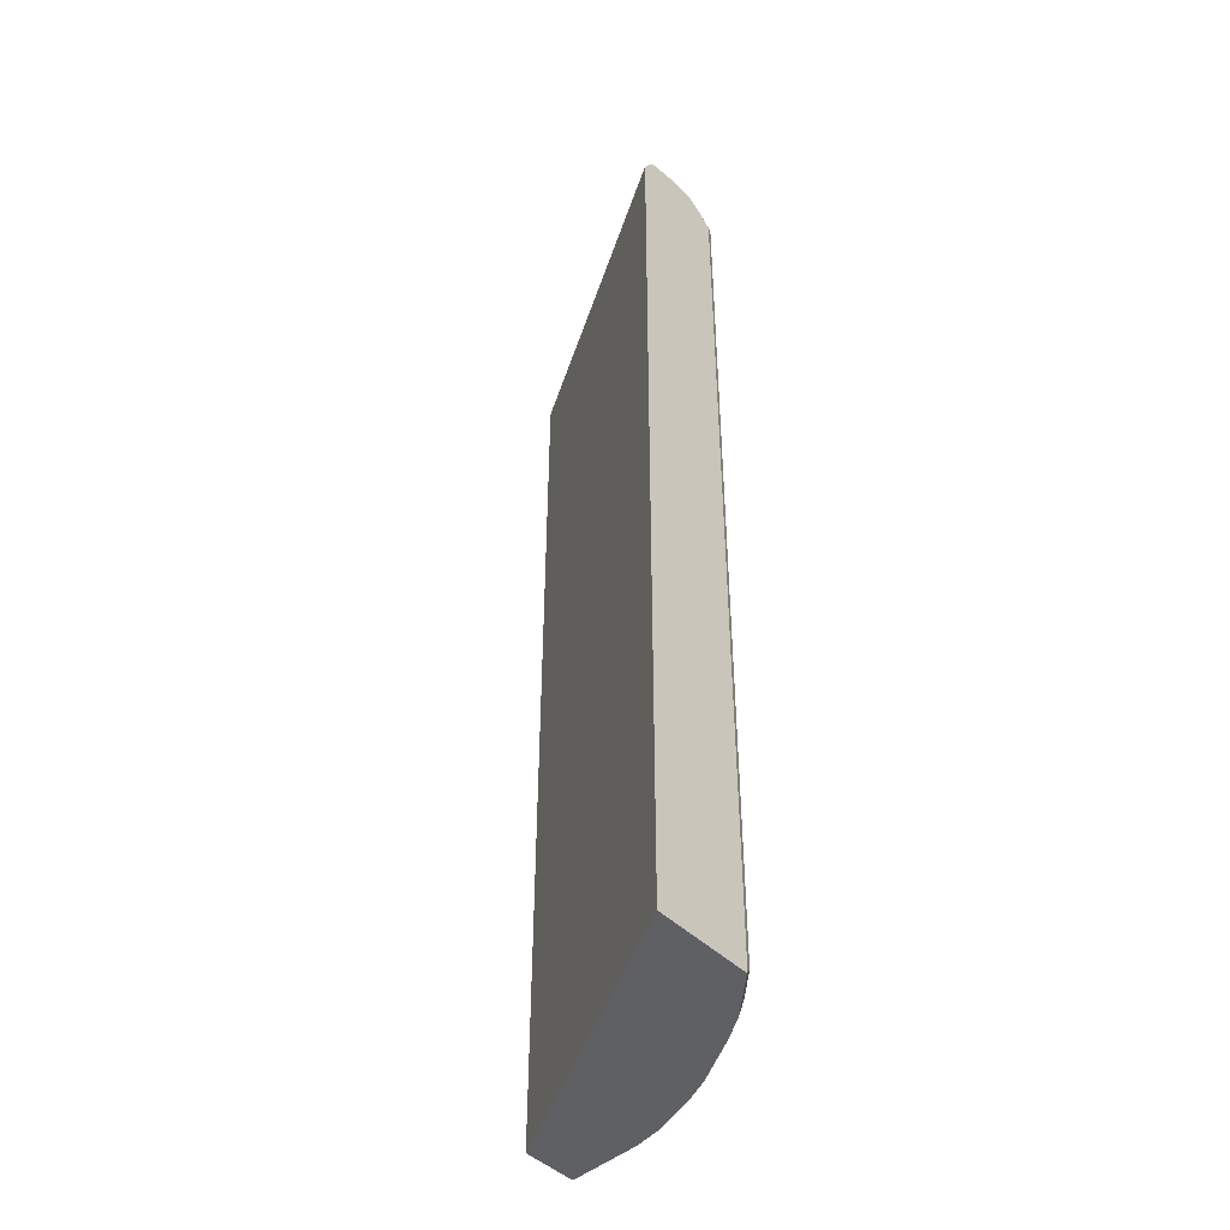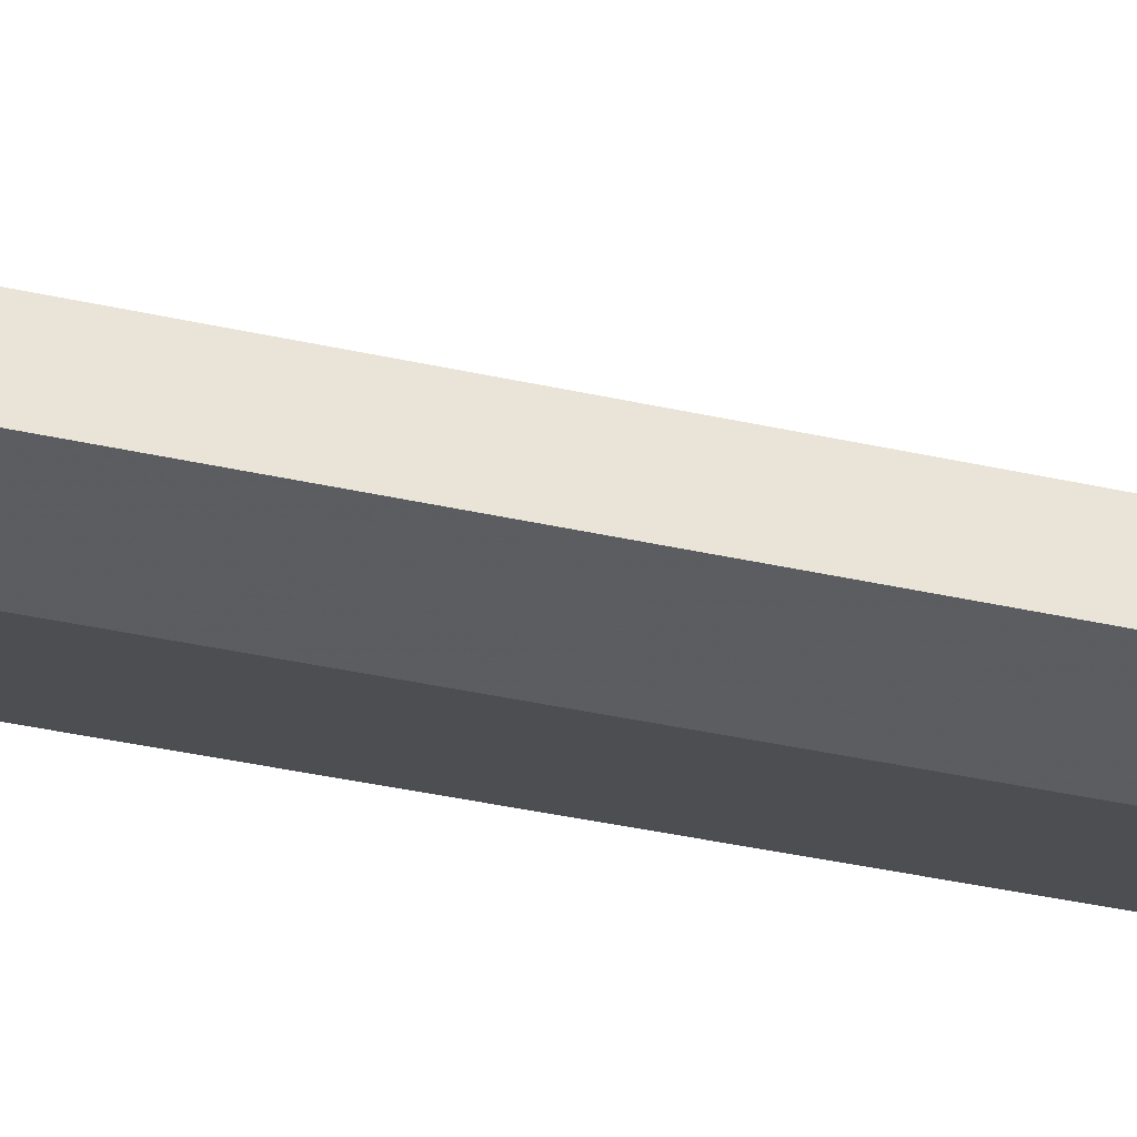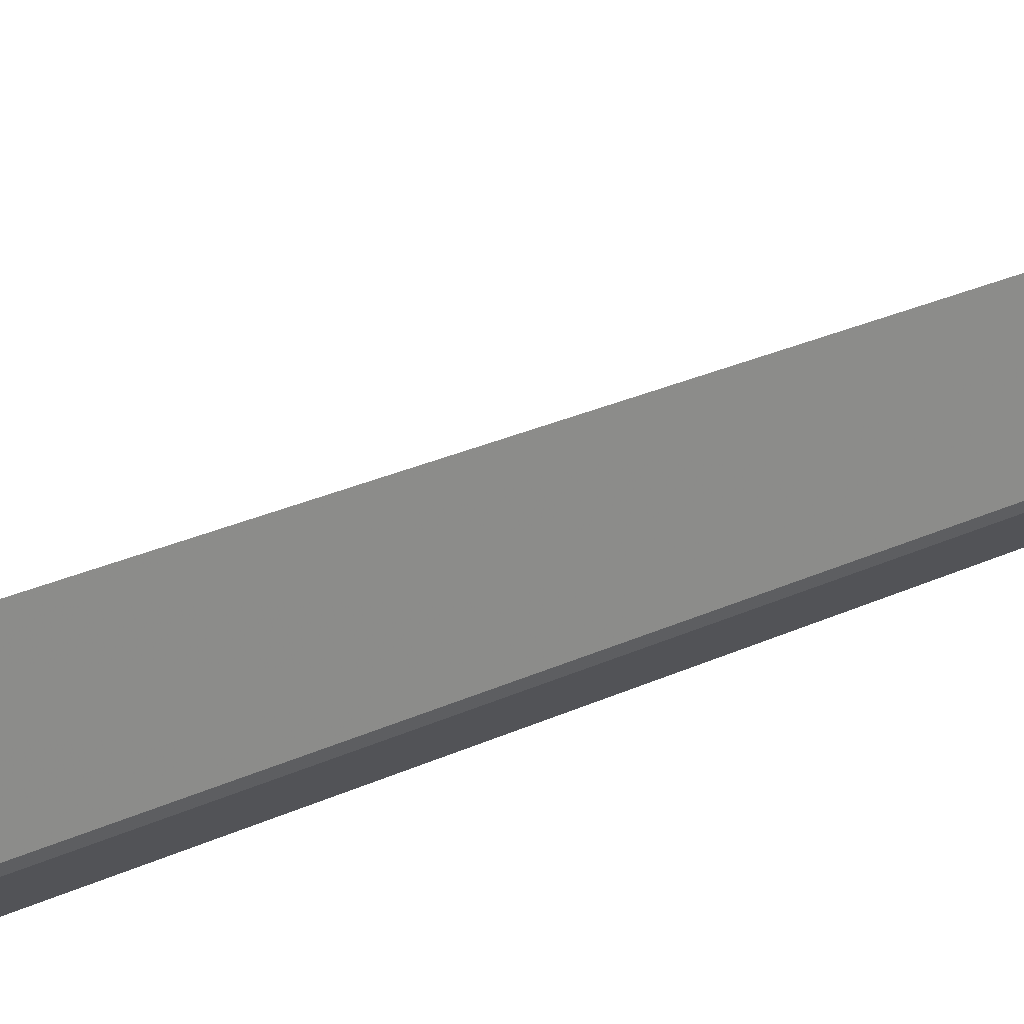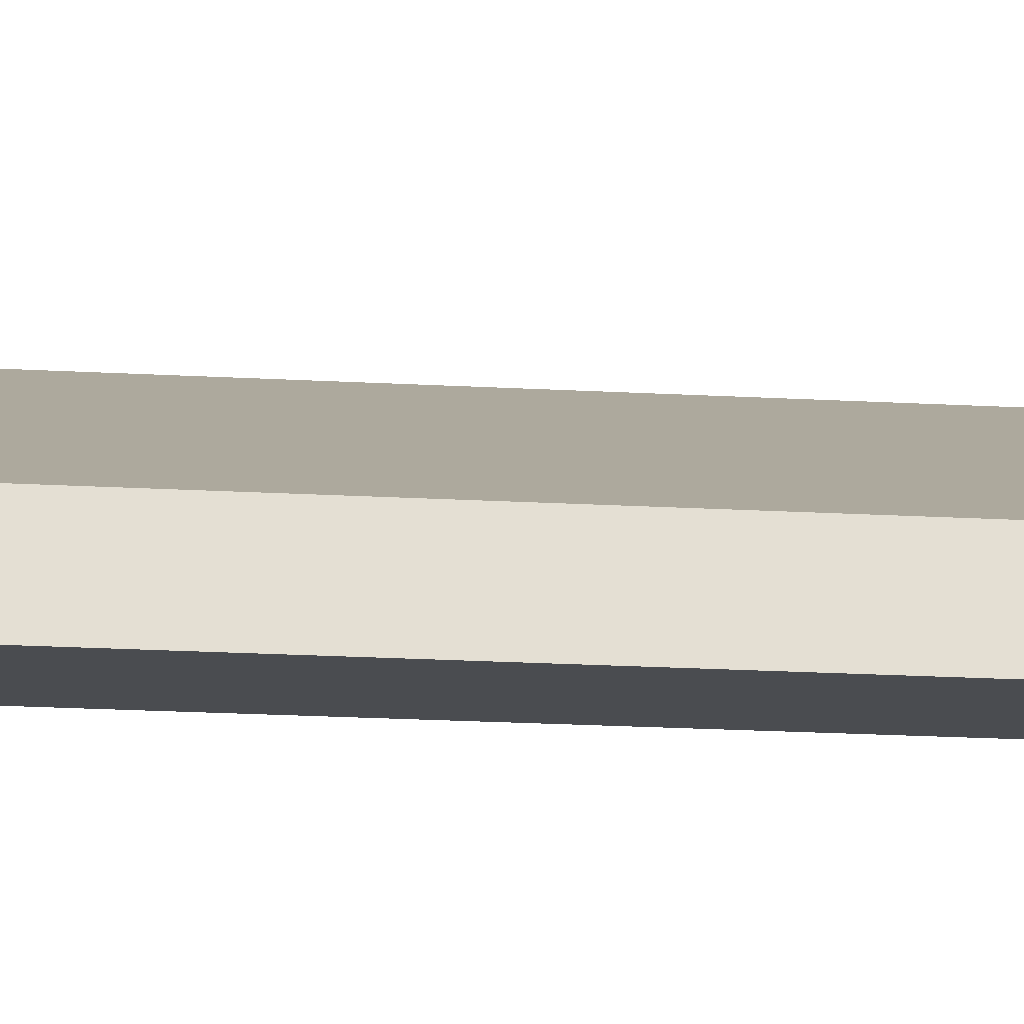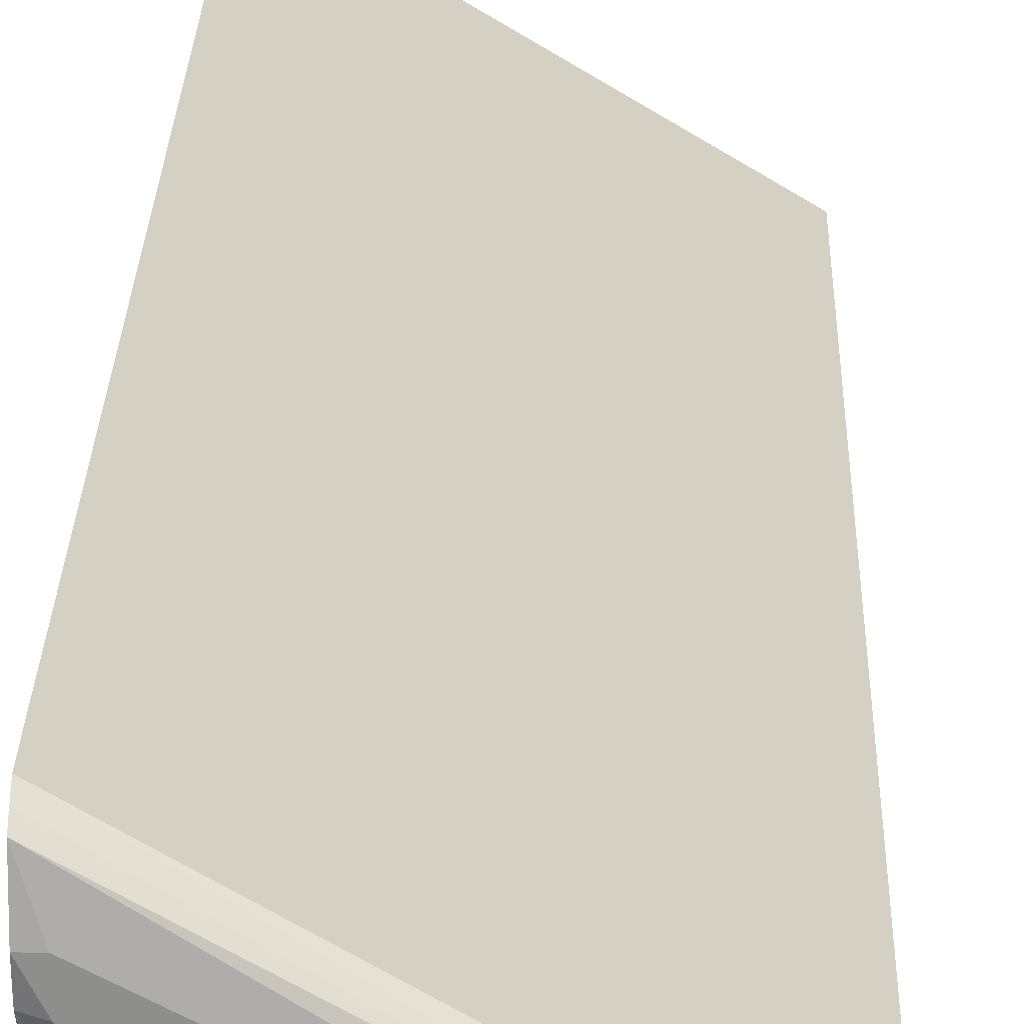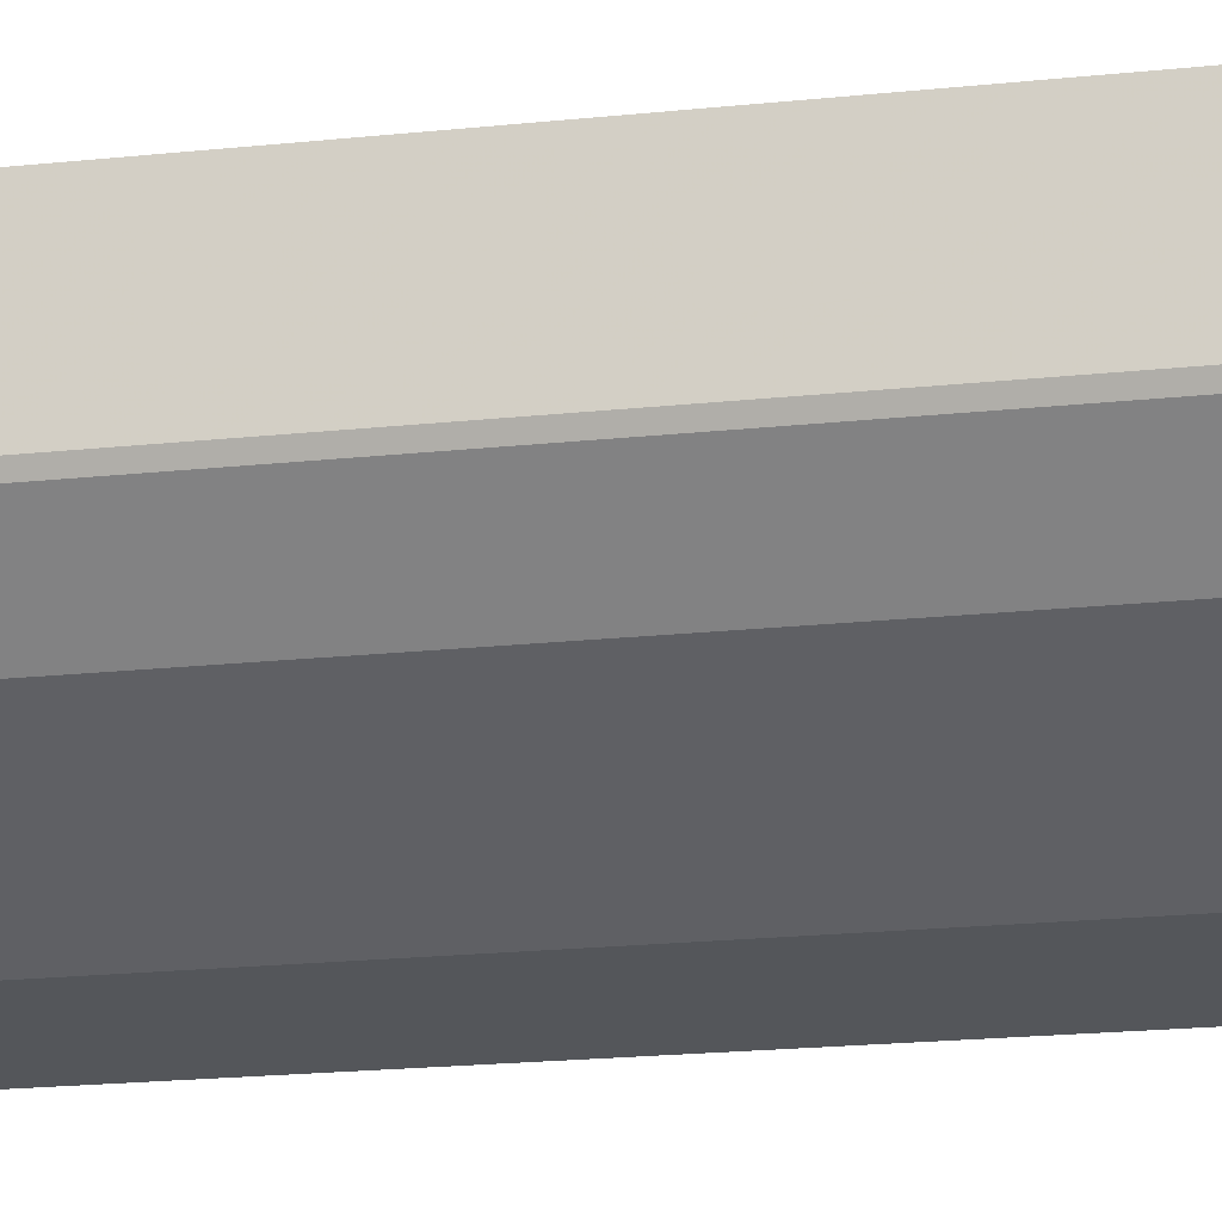
<metadata>
{"format":"obj","ext":"obj","renderer":"f3d","projection":"perspective","resolution":1024,"background":"white","views":[{"elev":-44.8,"azim":41.4,"up":"+Y"},{"elev":-42.6,"azim":-104.6,"up":"+Z"},{"elev":26.1,"azim":53.1,"up":"+Z"},{"elev":-22.4,"azim":-95.5,"up":"+Z"},{"elev":25.0,"azim":-178.6,"up":"+Z"},{"elev":-18.0,"azim":102.3,"up":"+Z"}]}
</metadata>
<code>
v 0.2439 0.6508 -0.3254
v 0.2439 0.6475 -0.3547
v 0.2278 0.6508 -0.3579
v 0.2278 0.6508 -0.3254
v 0.2439 0.6425 -0.2767
v 0.2223 0.6453 -0.3851
v 0.2439 0.6343 -0.3748
v 0.2386 0.6291 -0.4013
v 0.1952 0.6508 -0.3905
v -0.1331 0.6508 -0.5206
v -0.1331 0.6399 -0.4989
v 0.2439 0.6423 -0.2765
v 0.1573 0.6453 -0.4501
v 0.1627 0.6508 -0.423
v 0.2439 0.6184 -0.3907
v 0.1735 0.6291 -0.4664
v 0.2386 -0.5748 -0.4013
v 1.213e-05 0.6508 -0.5206
v -0.1331 0.6477 -0.5354
v -0.1331 0.6379 -0.4979
v 0.2439 0.6184 -0.2606
v 0.2439 0.6314 -0.2685
v 0.1301 0.6508 -0.4555
v 0.2439 -0.5854 -0.3907
v 0.02171 0.6074 -0.5423
v 0.04341 0.6291 -0.5314
v 0.1735 -0.5423 -0.4664
v 0.2439 -0.5877 -0.3896
v 0.2354 -0.5877 -0.3981
v 0.2061 -0.5748 -0.4338
v -0.01084 0.6399 -0.5423
v -0.1331 0.6448 -0.5472
v -0.1331 0.6182 -0.4881
v 0.2439 -0.5877 -0.2592
v 1.213e-05 0.6182 -0.5531
v 0.02171 -0.564 -0.5423
v 0.1932 -0.5877 -0.4403
v 0.1518 -0.564 -0.4772
v 0.2028 -0.5877 -0.4306
v -0.1331 0.6317 -0.5668
v -0.1331 -0.5876 -0.4871
v -0.1331 -0.5877 -0.487
v -0.1331 0.6153 -0.5709
v 1.213e-05 -0.5531 -0.5531
v 0.06508 -0.5857 -0.5206
v 0.06508 -0.5877 -0.5202
v 0.001747 -0.5877 -0.5448
v 0.1716 -0.5877 -0.4559
v 0.1545 -0.5877 -0.4677
v 0.09556 -0.5877 -0.5054
v -0.1331 -0.5877 -0.4872
v -0.1331 -0.5561 -0.5709
v 1.213e-05 -0.5877 -0.5455
v -0.03453 -0.5877 -0.5531
v 0.0691 -0.5877 -0.5186
v -0.1331 -0.5877 -0.5606
v -0.1331 -0.5768 -0.565
v -0.1331 -0.5838 -0.5628
f 28 56 54
f 28 34 42
f 28 42 51
f 28 51 56
f 28 54 53
f 28 50 49
f 28 47 46
f 28 46 55
f 28 55 50
f 27 38 36
f 28 53 47
f 27 37 38
f 17 29 39
f 26 35 31
f 25 44 35
f 25 36 44
f 25 35 26
f 21 33 34
f 20 33 21
f 18 26 31
f 18 32 19
f 18 31 32
f 17 30 27
f 17 39 30
f 28 49 48
f 27 30 37
f 28 48 37
f 54 58 57
f 28 39 29
f 17 28 29
f 54 56 58
f 52 54 57
f 45 55 46
f 45 50 55
f 44 54 52
f 44 53 54
f 44 47 53
f 41 51 42
f 38 50 45
f 38 49 50
f 38 48 49
f 37 48 38
f 36 47 44
f 36 46 47
f 36 45 46
f 36 38 45
f 35 52 43
f 35 44 52
f 35 43 40
f 33 42 34
f 33 41 42
f 31 40 32
f 31 35 40
f 30 39 37
f 28 37 39
f 17 24 28
f 6 14 9
f 16 27 36
f 6 13 14
f 5 10 11
f 5 11 12
f 4 10 5
f 3 6 9
f 2 8 6
f 2 7 8
f 2 6 3
f 1 7 2
f 1 15 7
f 1 28 24
f 16 36 25
f 1 34 28
f 1 22 21
f 1 12 22
f 1 5 12
f 1 4 5
f 1 10 4
f 1 18 10
f 1 23 18
f 1 14 23
f 1 9 14
f 1 3 9
f 1 2 3
f 1 21 34
f 6 8 13
f 1 24 15
f 8 16 13
f 7 15 8
f 16 26 18
f 16 25 26
f 13 16 23
f 13 23 14
f 11 22 12
f 11 21 22
f 11 20 21
f 10 20 11
f 10 33 20
f 10 41 33
f 10 51 41
f 10 56 51
f 16 18 23
f 8 27 16
f 10 57 58
f 10 52 57
f 10 43 52
f 10 40 43
f 10 32 40
f 10 19 32
f 10 18 19
f 10 58 56
f 8 17 27
f 8 24 17
f 8 15 24

</code>
